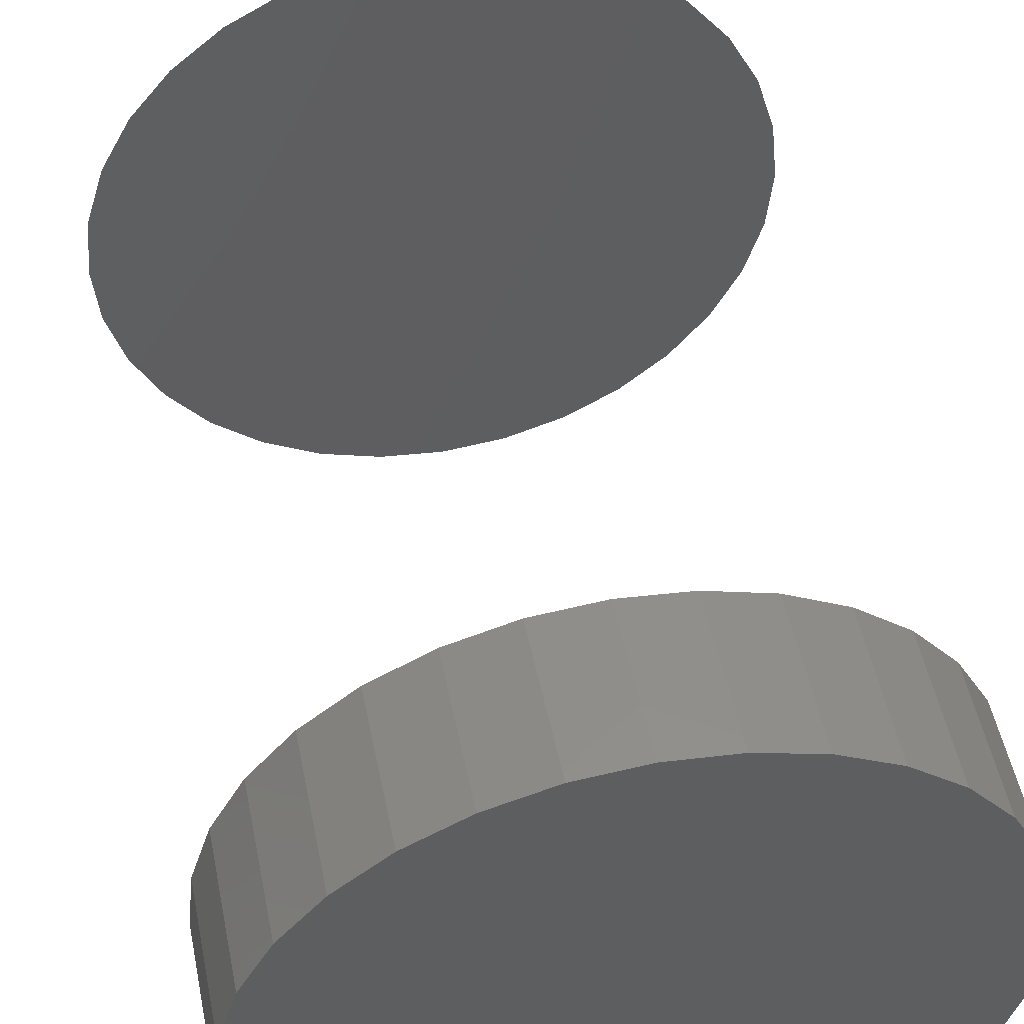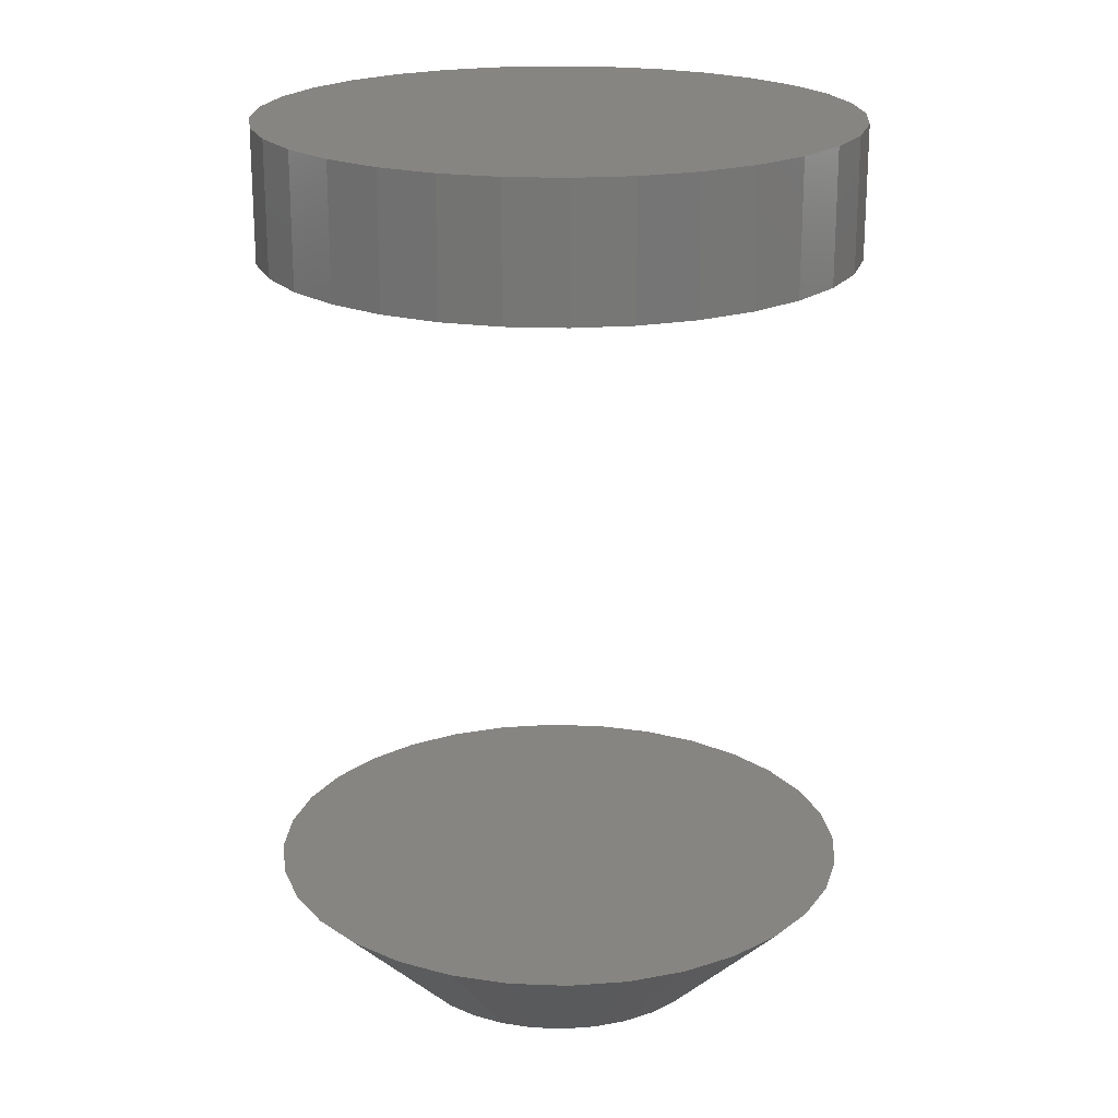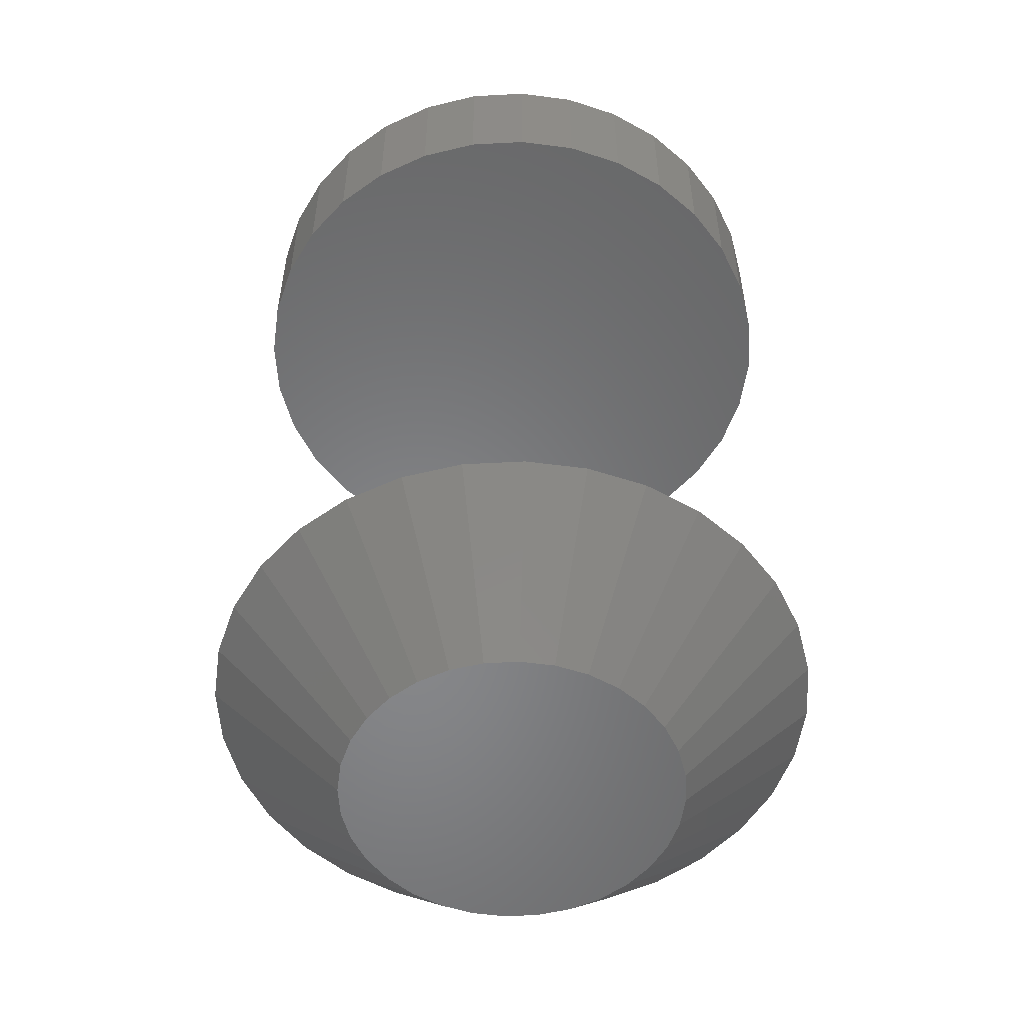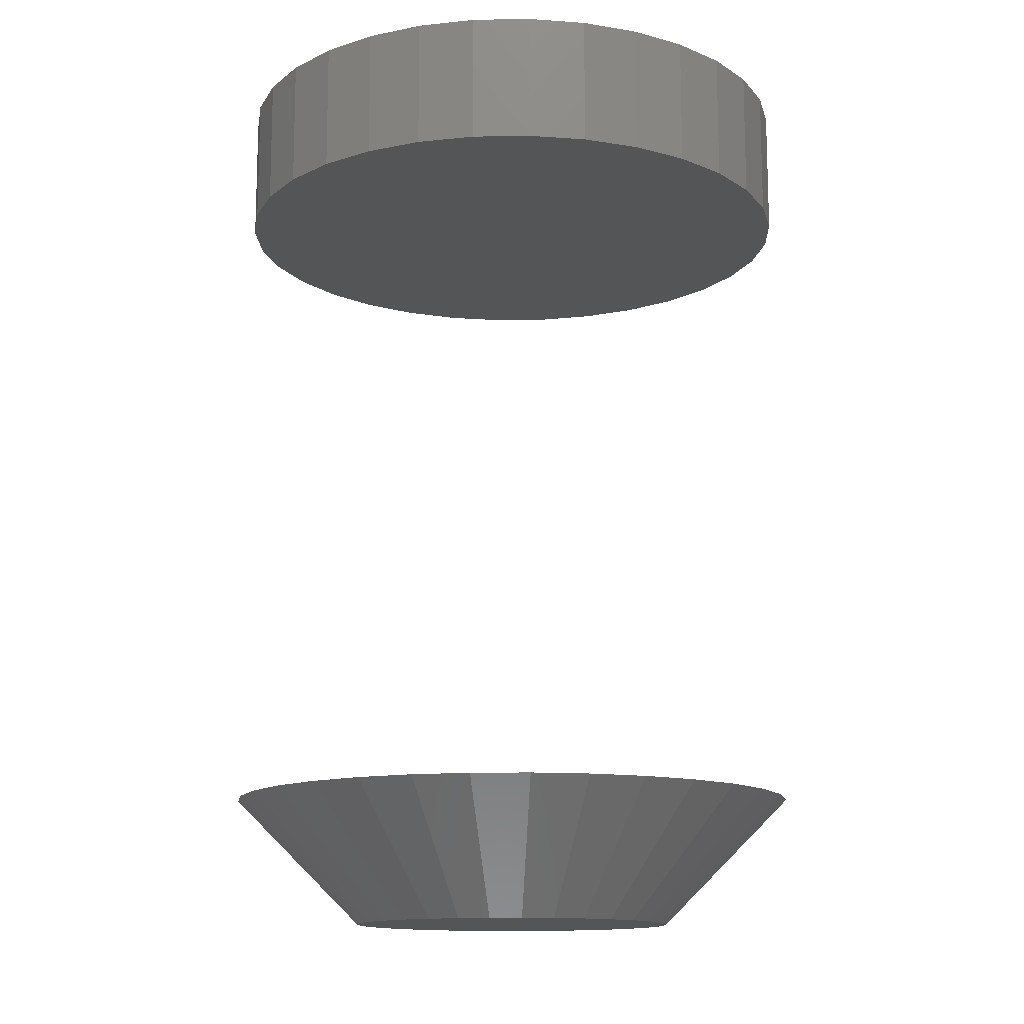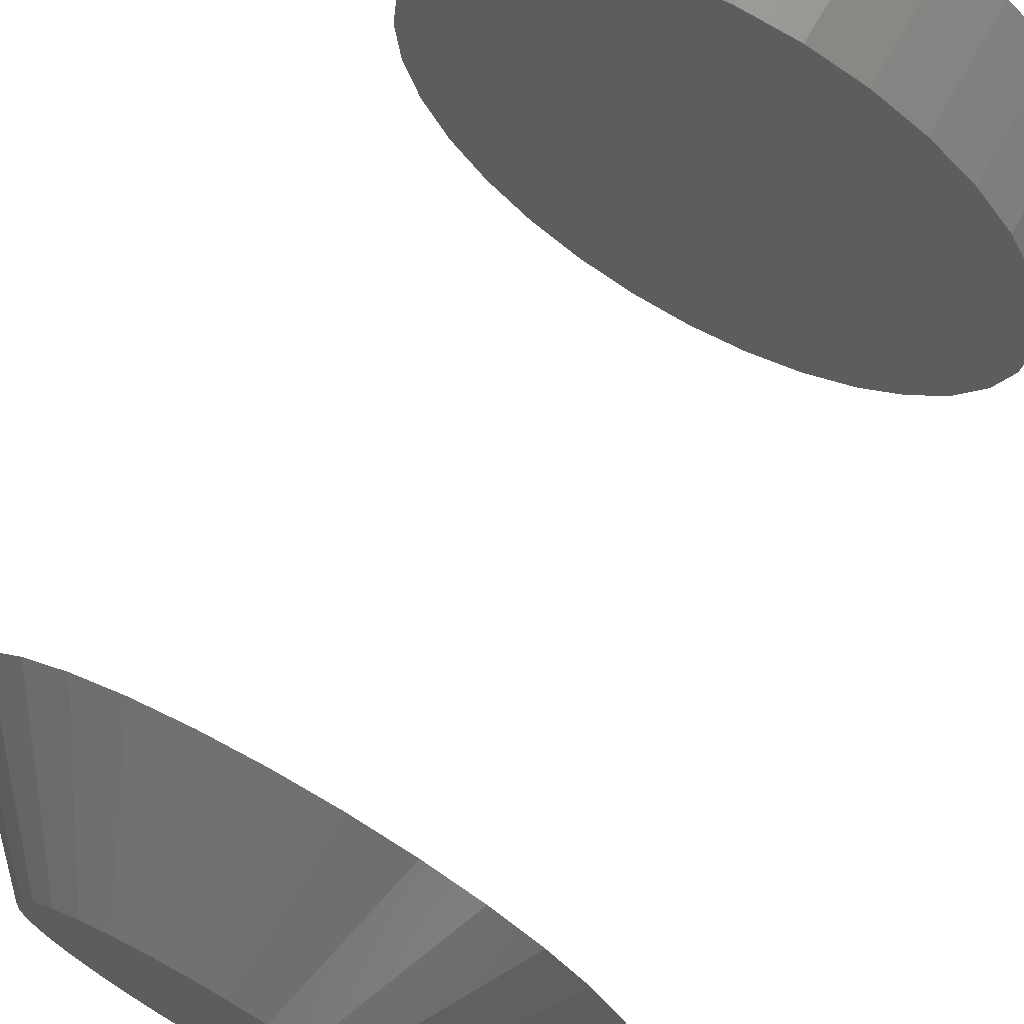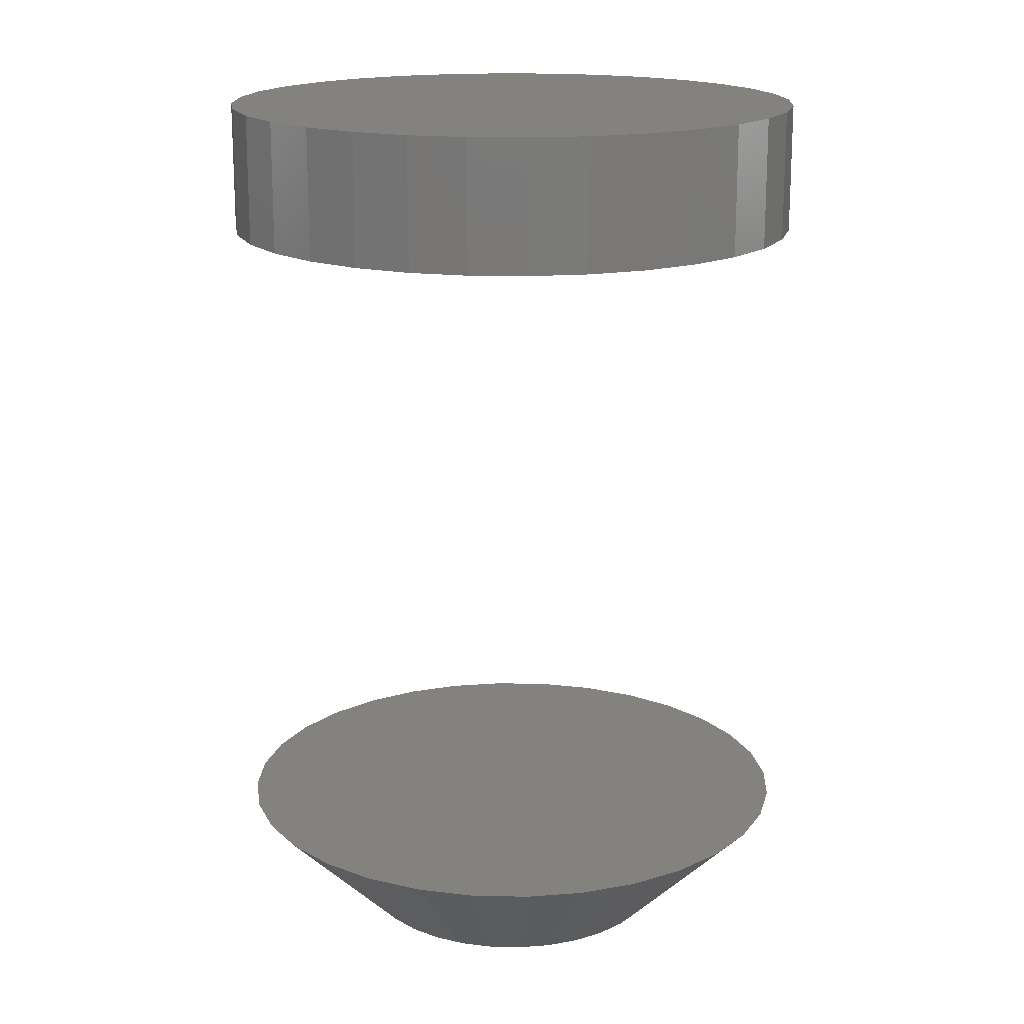
<metadata>
{"format":"stl","ext":"stl","renderer":"f3d","projection":"perspective","resolution":1024,"background":"white","views":[{"elev":50.2,"azim":-11.3,"up":"+Y"},{"elev":20.9,"azim":122.0,"up":"+Z"},{"elev":-53.8,"azim":-58.6,"up":"+Z"},{"elev":-13.4,"azim":165.3,"up":"+Z"},{"elev":70.6,"azim":-150.6,"up":"+Y"},{"elev":17.3,"azim":19.4,"up":"+Z"}]}
</metadata>
<code>
# stl→obj: 128 verts, 248 faces
v -0.4087 0.2744 0
v -0.4261 0.2727 0
v -0.4252 0.2744 0
v -0.4077 0.2727 0
v -0.4087 0.2634 0
v -0.4252 0.2634 0
v -0.4077 0.2651 0
v -0.424 0.2619 0
v -0.4099 0.2619 0
v -0.4225 0.2606 0
v -0.4207 0.2597 0
v -0.4099 0.276 0
v -0.424 0.276 0
v -0.4225 0.2772 0
v -0.4207 0.2781 0
v -0.4189 0.2787 0
v -0.4169 0.2789 0
v -0.415 0.2787 0
v -0.4131 0.2781 0
v -0.4114 0.2772 0
v -0.4114 0.2606 0
v -0.4131 0.2597 0
v -0.415 0.2592 0
v -0.4169 0.259 0
v -0.4189 0.2592 0
v -0.4261 0.2651 0
v -0.4267 0.267 0
v -0.4072 0.267 0
v -0.4269 0.2689 0
v -0.407 0.2689 0
v -0.4267 0.2709 0
v -0.4072 0.2709 0
v -0.4169 0.2867 0.007812
v -0.4204 0.2863 0.007812
v -0.4237 0.2853 0.007812
v -0.4135 0.2863 0.007812
v -0.4101 0.2853 0.007812
v -0.4268 0.2837 0.007812
v -0.4071 0.2837 0.007812
v -0.4295 0.2815 0.007812
v -0.4044 0.2815 0.007812
v -0.4317 0.2788 0.007812
v -0.4022 0.2788 0.007812
v -0.4334 0.2757 0.007812
v -0.4005 0.2757 0.007812
v -0.4344 0.2724 0.007812
v -0.3995 0.2724 0.007812
v -0.3995 0.2654 0.007812
v -0.4334 0.2621 0.007812
v -0.4005 0.2621 0.007812
v -0.4317 0.259 0.007812
v -0.4022 0.259 0.007812
v -0.4295 0.2564 0.007812
v -0.4044 0.2564 0.007812
v -0.4268 0.2541 0.007812
v -0.4071 0.2541 0.007812
v -0.4237 0.2525 0.007812
v -0.4101 0.2525 0.007812
v -0.4204 0.2515 0.007812
v -0.4169 0.2512 0.007812
v -0.4135 0.2515 0.007812
v -0.3992 0.2689 0.007812
v -0.4347 0.2689 0.007812
v -0.4344 0.2654 0.007812
v -0.4347 0.2689 0.04688
v -0.4347 0.2689 0.05469
v -0.4344 0.2724 0.04688
v -0.4344 0.2724 0.05469
v -0.4334 0.2757 0.04688
v -0.4334 0.2757 0.05469
v -0.4317 0.2788 0.04688
v -0.4317 0.2788 0.05469
v -0.4295 0.2815 0.04688
v -0.4295 0.2815 0.05469
v -0.4268 0.2837 0.04688
v -0.4268 0.2837 0.05469
v -0.4237 0.2853 0.04688
v -0.4237 0.2853 0.05469
v -0.4204 0.2863 0.04688
v -0.4204 0.2863 0.05469
v -0.4169 0.2867 0.04688
v -0.4169 0.2867 0.05469
v -0.4135 0.2863 0.04688
v -0.4135 0.2863 0.05469
v -0.4101 0.2853 0.04688
v -0.4101 0.2853 0.05469
v -0.4071 0.2837 0.04688
v -0.4071 0.2837 0.05469
v -0.4044 0.2815 0.04688
v -0.4044 0.2815 0.05469
v -0.4022 0.2788 0.04688
v -0.4022 0.2788 0.05469
v -0.4005 0.2757 0.04688
v -0.4005 0.2757 0.05469
v -0.3995 0.2724 0.04688
v -0.3995 0.2724 0.05469
v -0.3992 0.2689 0.04688
v -0.3992 0.2689 0.05469
v -0.3995 0.2654 0.04688
v -0.3995 0.2654 0.05469
v -0.4005 0.2621 0.04688
v -0.4005 0.2621 0.05469
v -0.4022 0.259 0.04688
v -0.4022 0.259 0.05469
v -0.4044 0.2564 0.04688
v -0.4044 0.2564 0.05469
v -0.4071 0.2541 0.04688
v -0.4071 0.2541 0.05469
v -0.4101 0.2525 0.04688
v -0.4101 0.2525 0.05469
v -0.4135 0.2515 0.04688
v -0.4135 0.2515 0.05469
v -0.4169 0.2512 0.04688
v -0.4169 0.2512 0.05469
v -0.4204 0.2515 0.04688
v -0.4204 0.2515 0.05469
v -0.4237 0.2525 0.04688
v -0.4237 0.2525 0.05469
v -0.4268 0.2541 0.04688
v -0.4268 0.2541 0.05469
v -0.4295 0.2564 0.04688
v -0.4295 0.2564 0.05469
v -0.4317 0.259 0.04688
v -0.4317 0.259 0.05469
v -0.4334 0.2621 0.04688
v -0.4334 0.2621 0.05469
v -0.4344 0.2654 0.04688
v -0.4344 0.2654 0.05469
f 1 2 3
f 4 2 1
f 5 6 7
f 5 8 6
f 9 8 5
f 9 10 8
f 11 10 9
f 12 1 3
f 12 3 13
f 12 13 14
f 12 14 15
f 12 15 16
f 12 16 17
f 12 17 18
f 12 18 19
f 12 19 20
f 21 22 23
f 21 23 24
f 21 24 25
f 21 25 11
f 21 11 9
f 6 26 7
f 7 26 27
f 7 27 28
f 28 27 29
f 28 29 30
f 30 29 31
f 30 31 32
f 32 31 2
f 32 2 4
f 33 34 35
f 36 33 35
f 36 35 37
f 37 35 38
f 37 38 39
f 39 38 40
f 39 40 41
f 41 40 42
f 41 42 43
f 43 42 44
f 43 44 45
f 45 44 46
f 45 46 47
f 48 49 50
f 50 49 51
f 50 51 52
f 52 51 53
f 52 53 54
f 54 53 55
f 54 55 56
f 56 55 57
f 56 57 58
f 58 57 59
f 58 59 60
f 58 60 61
f 47 46 62
f 62 46 63
f 62 63 48
f 48 63 64
f 48 64 49
f 29 64 63
f 29 27 64
f 62 28 30
f 62 48 28
f 26 49 64
f 26 64 27
f 6 53 51
f 51 49 6
f 6 49 26
f 11 57 55
f 11 55 10
f 55 8 10
f 25 60 59
f 59 57 25
f 25 57 11
f 22 58 61
f 22 61 23
f 61 24 23
f 21 54 56
f 56 58 21
f 21 58 22
f 7 50 52
f 7 52 5
f 52 9 5
f 48 50 28
f 28 50 7
f 53 6 8
f 8 55 53
f 60 25 24
f 24 61 60
f 54 21 9
f 9 52 54
f 30 47 62
f 30 32 47
f 63 31 29
f 63 46 31
f 4 45 47
f 4 47 32
f 1 41 43
f 43 45 1
f 1 45 4
f 19 37 39
f 19 39 20
f 39 12 20
f 18 33 36
f 36 37 18
f 18 37 19
f 15 35 34
f 15 34 16
f 34 17 16
f 14 40 38
f 38 35 14
f 14 35 15
f 2 44 42
f 2 42 3
f 42 13 3
f 46 44 31
f 31 44 2
f 41 1 12
f 12 39 41
f 33 18 17
f 17 34 33
f 40 14 13
f 13 42 40
f 65 66 67
f 67 66 68
f 67 68 69
f 69 68 70
f 69 70 71
f 71 70 72
f 71 72 73
f 73 72 74
f 73 74 75
f 75 74 76
f 75 76 77
f 77 76 78
f 77 78 79
f 79 78 80
f 79 80 81
f 81 80 82
f 81 82 83
f 83 82 84
f 83 84 85
f 85 84 86
f 85 86 87
f 87 86 88
f 87 88 89
f 89 88 90
f 89 90 91
f 91 90 92
f 91 92 93
f 93 92 94
f 93 94 95
f 95 94 96
f 95 96 97
f 97 96 98
f 97 98 99
f 99 98 100
f 99 100 101
f 101 100 102
f 101 102 103
f 103 102 104
f 103 104 105
f 105 104 106
f 105 106 107
f 107 106 108
f 107 108 109
f 109 108 110
f 109 110 111
f 111 110 112
f 111 112 113
f 113 112 114
f 113 114 115
f 115 114 116
f 115 116 117
f 117 116 118
f 117 118 119
f 119 118 120
f 119 120 121
f 121 120 122
f 121 122 123
f 123 122 124
f 123 124 125
f 125 124 126
f 125 126 127
f 127 126 128
f 127 128 65
f 65 128 66
f 77 79 81
f 77 81 83
f 85 77 83
f 75 77 85
f 87 75 85
f 73 75 87
f 89 73 87
f 71 73 89
f 91 71 89
f 69 71 91
f 93 69 91
f 67 69 93
f 95 67 93
f 101 125 99
f 123 125 101
f 103 123 101
f 121 123 103
f 105 121 103
f 119 121 105
f 107 119 105
f 117 119 107
f 109 117 107
f 115 117 109
f 113 115 109
f 111 113 109
f 125 127 99
f 99 127 65
f 99 65 97
f 97 65 67
f 97 67 95
f 82 80 78
f 84 82 78
f 84 78 86
f 86 78 76
f 86 76 88
f 88 76 74
f 88 74 90
f 90 74 72
f 90 72 92
f 92 72 70
f 92 70 94
f 94 70 68
f 94 68 96
f 100 126 102
f 102 126 124
f 102 124 104
f 104 124 122
f 104 122 106
f 106 122 120
f 106 120 108
f 108 120 118
f 108 118 110
f 110 118 116
f 110 116 114
f 110 114 112
f 96 68 98
f 98 68 66
f 98 66 100
f 100 66 128
f 100 128 126

</code>
